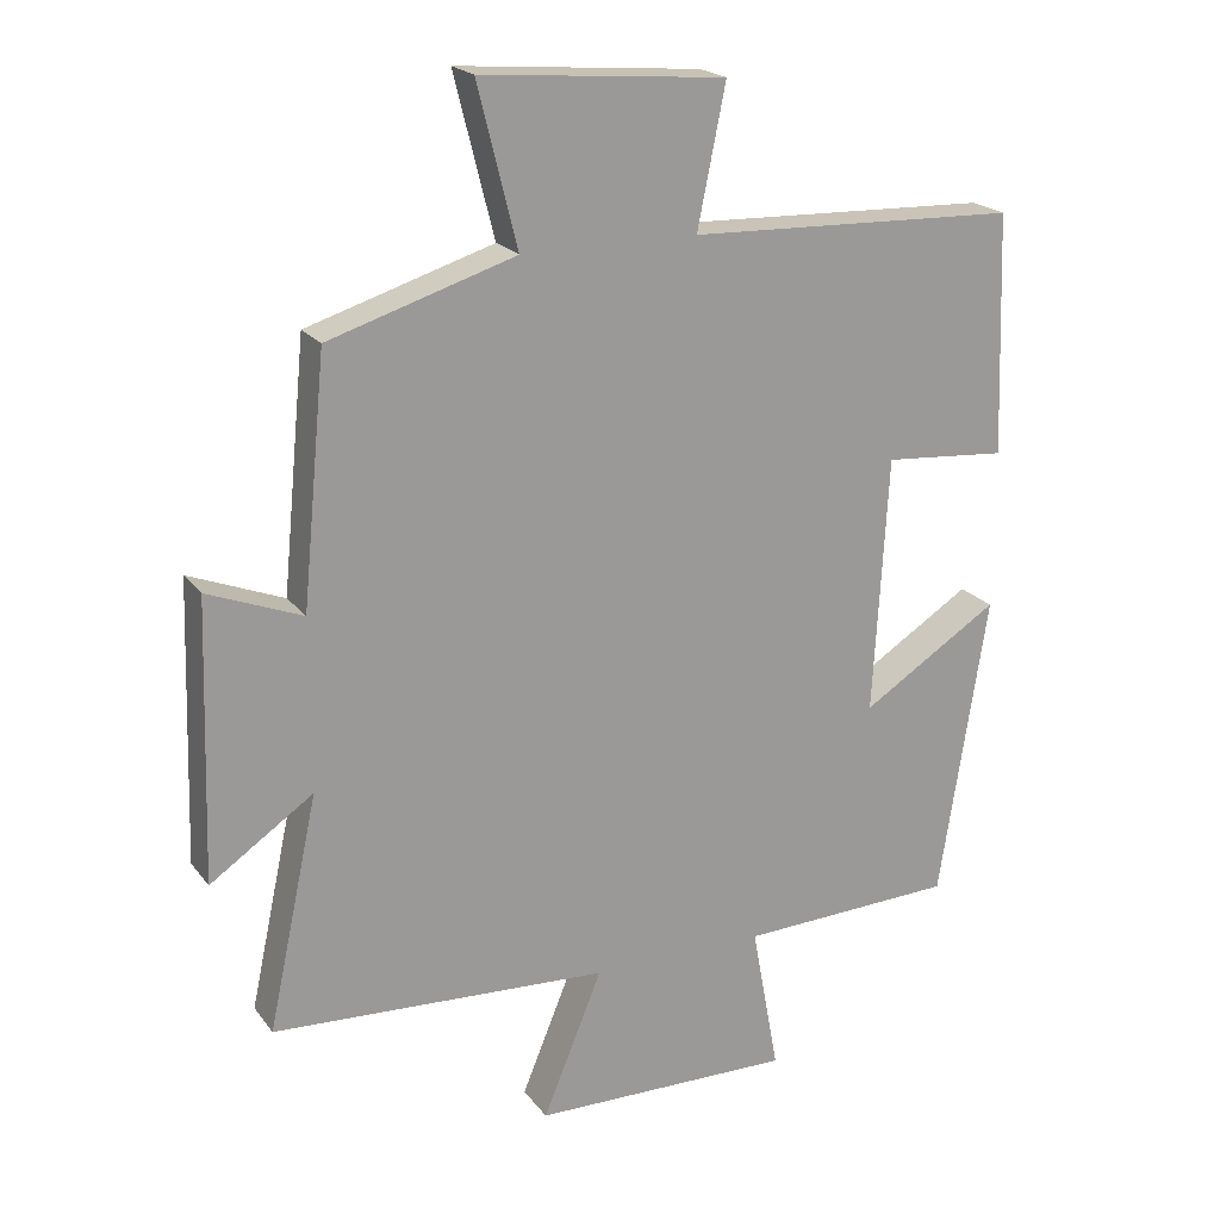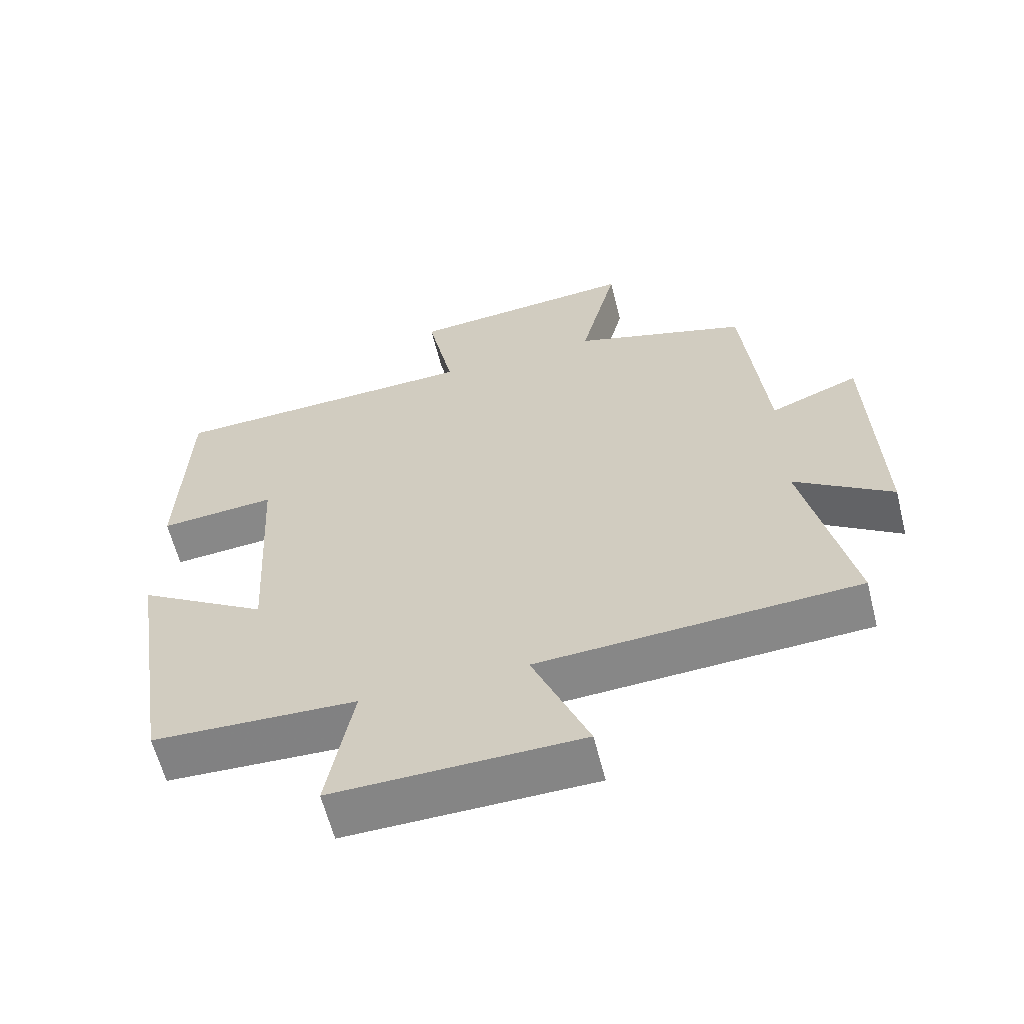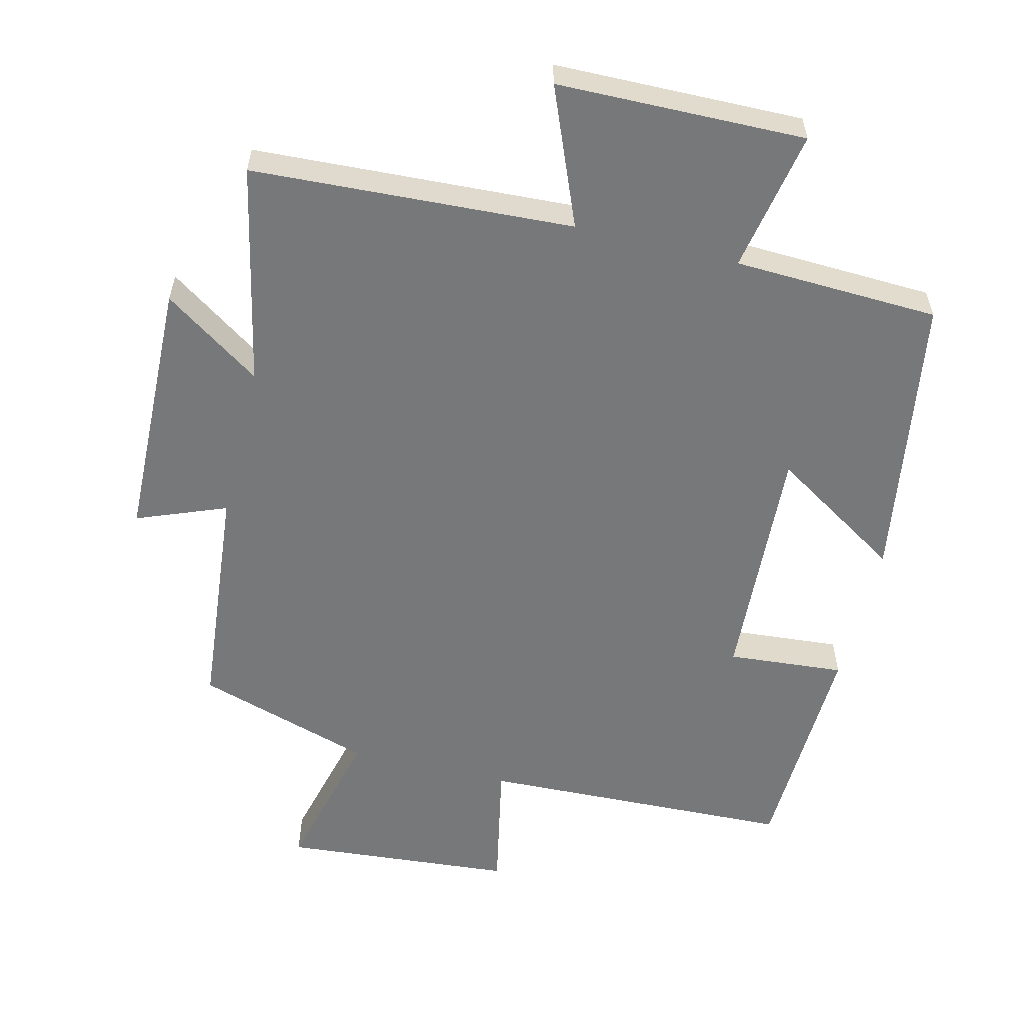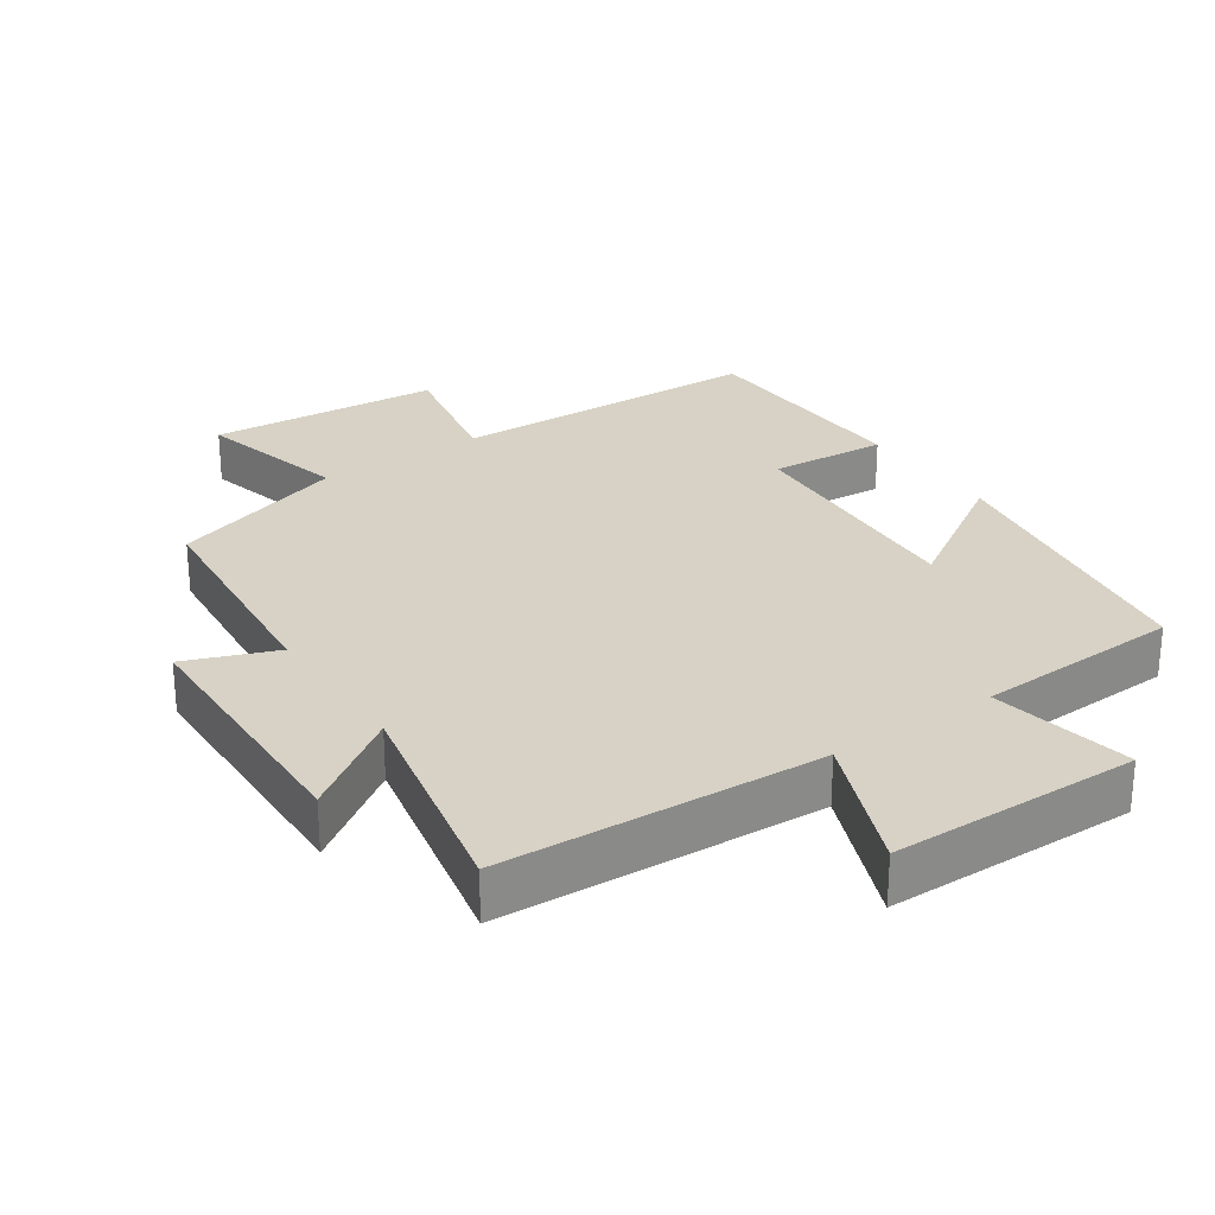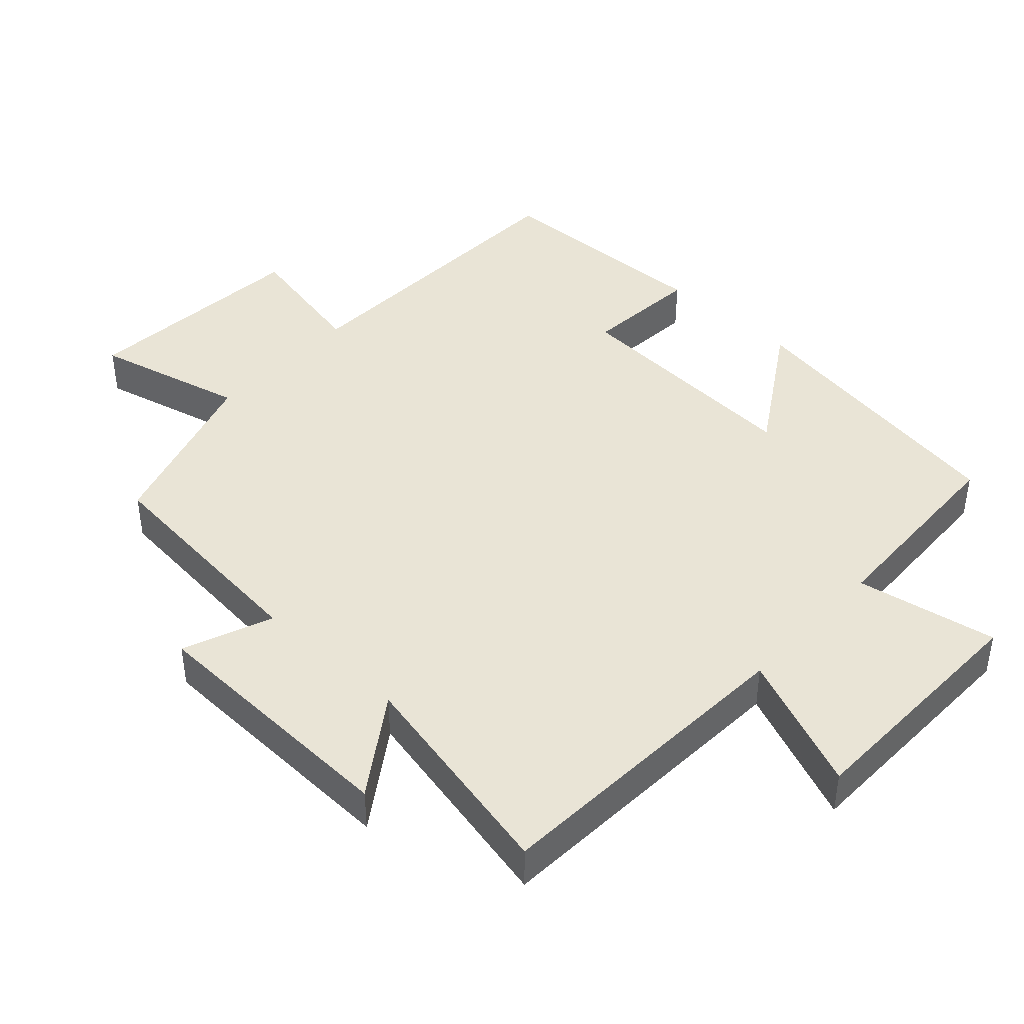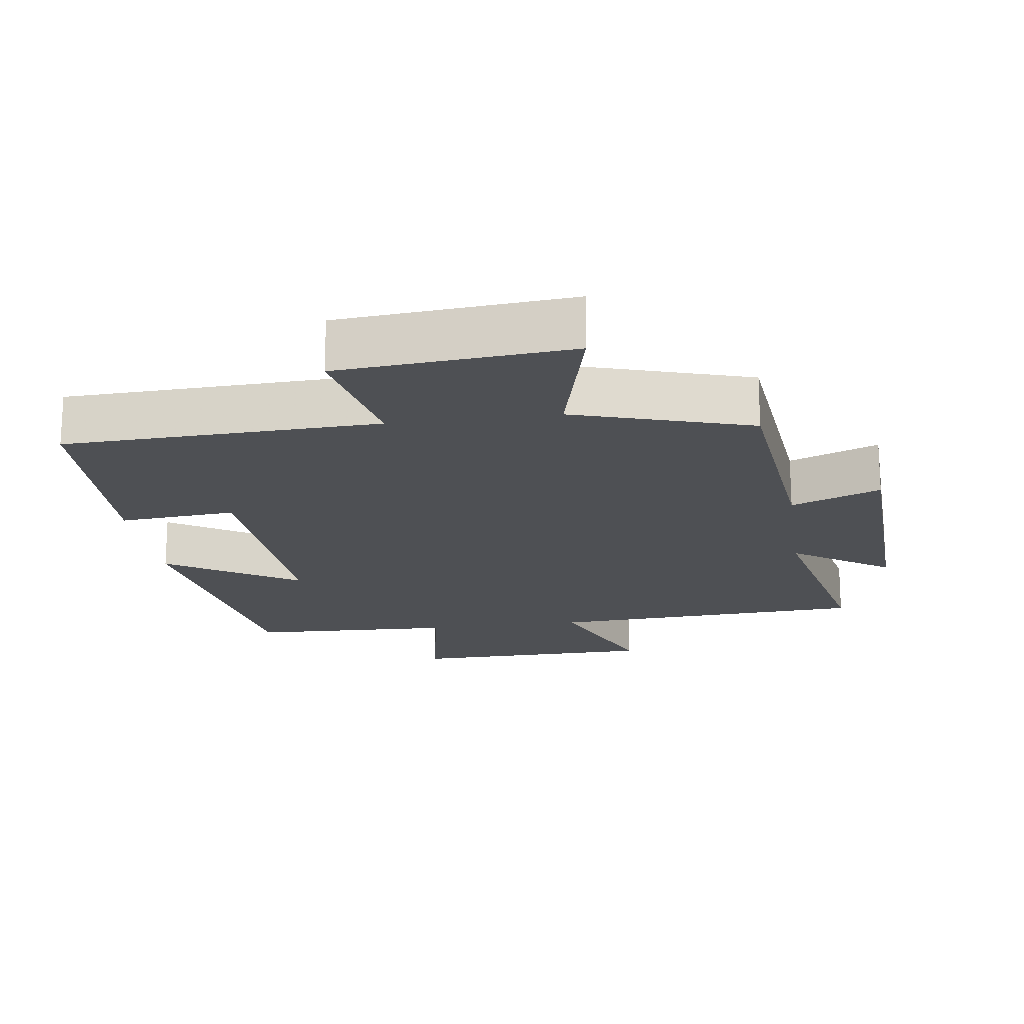
<metadata>
{"format":"obj","ext":"obj","renderer":"f3d","projection":"perspective","resolution":1024,"background":"white","views":[{"elev":20.6,"azim":153.8,"up":"+Z"},{"elev":-61.4,"azim":14.1,"up":"+Z"},{"elev":-57.4,"azim":166.2,"up":"+Y"},{"elev":27.3,"azim":145.5,"up":"+Y"},{"elev":42.7,"azim":132.7,"up":"+Y"},{"elev":-18.7,"azim":8.1,"up":"+Y"}]}
</metadata>
<code>
v -0.434 0.07 -0.488
v -0.5 0.07 -0.068
v -0.31 0.07 -0.188
v -0.33 0.07 0.166
v -0.5 0.07 0.152
v -0.488 0.07 0.484
v -0.032 0.07 0.5
v -0.071 0.07 0.692
v 0.265 0.07 0.72
v 0.21 0.07 0.5
v 0.467 0.07 0.42
v 0.5 0.07 0.082
v 0.63 0.07 0.133
v 0.642 0.07 -0.251
v 0.5 0.07 -0.154
v 0.569 0.07 -0.475
v 0.104 0.07 -0.5
v 0.186 0.07 -0.7
v -0.174 0.07 -0.706
v -0.136 0.07 -0.5
v -0.434 0 -0.488
v -0.5 0 -0.068
v -0.31 0 -0.188
v -0.33 0 0.166
v -0.5 0 0.152
v -0.488 0 0.484
v -0.032 0 0.5
v -0.071 0 0.692
v 0.265 0 0.72
v 0.21 0 0.5
v 0.467 0 0.42
v 0.5 0 0.082
v 0.63 0 0.133
v 0.642 0 -0.251
v 0.5 0 -0.154
v 0.569 0 -0.475
v 0.104 0 -0.5
v 0.186 0 -0.7
v -0.174 0 -0.706
v -0.136 0 -0.5
f 17 18 19 20
f 17 20 1
f 16 17 1
f 15 16 1
f 12 13 14 15
f 12 15 1
f 11 12 1
f 10 11 1
f 7 8 9 10
f 6 7 10
f 5 6 10
f 4 5 10
f 3 4 10
f 3 10 1
f 1 2 3
f 40 39 38 37
f 21 40 37
f 21 37 36
f 21 36 35
f 35 34 33 32
f 21 35 32
f 21 32 31
f 21 31 30
f 30 29 28 27
f 30 27 26
f 30 26 25
f 30 25 24
f 30 24 23
f 21 30 23
f 23 22 21
f 1 21 22 2
f 2 22 23 3
f 3 23 24 4
f 4 24 25 5
f 5 25 26 6
f 6 26 27 7
f 7 27 28 8
f 8 28 29 9
f 9 29 30 10
f 10 30 31 11
f 11 31 32 12
f 12 32 33 13
f 13 33 34 14
f 14 34 35 15
f 15 35 36 16
f 16 36 37 17
f 17 37 38 18
f 18 38 39 19
f 19 39 40 20
f 20 40 21 1

</code>
